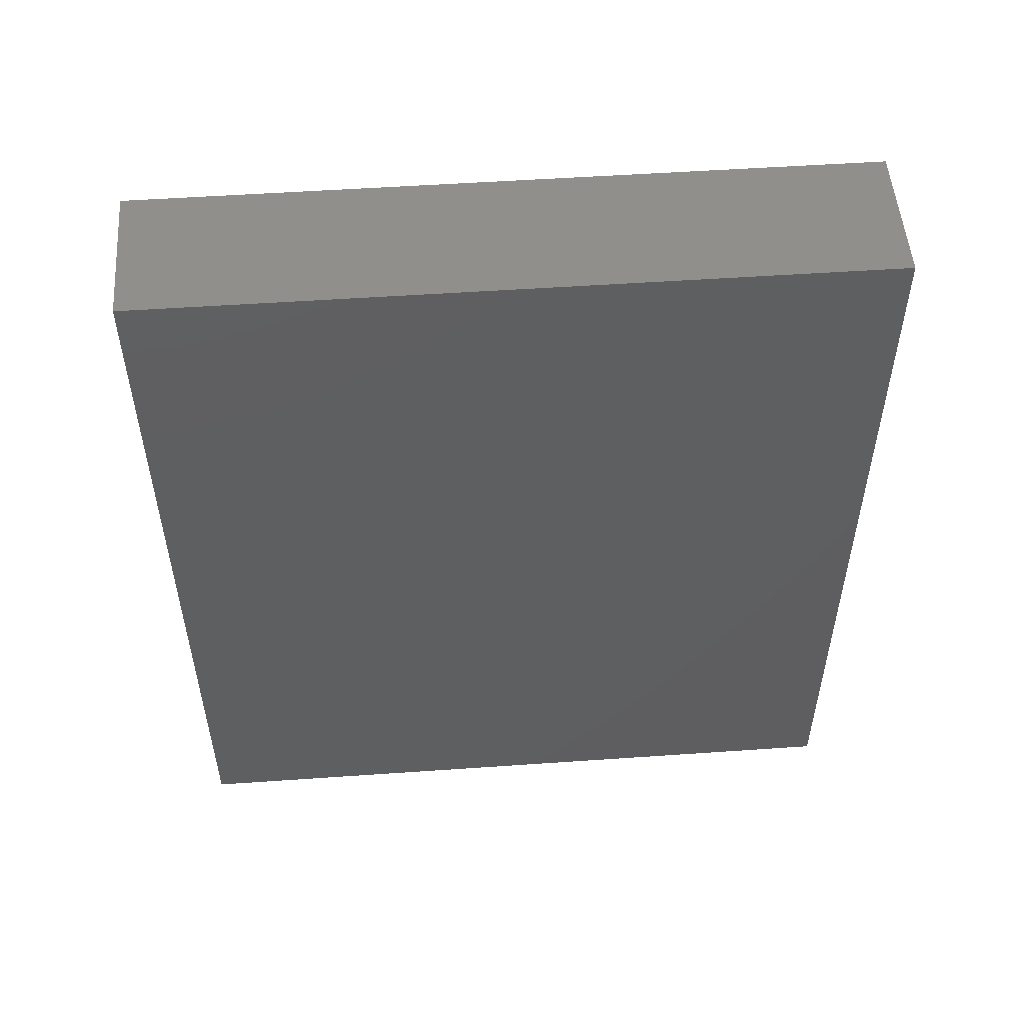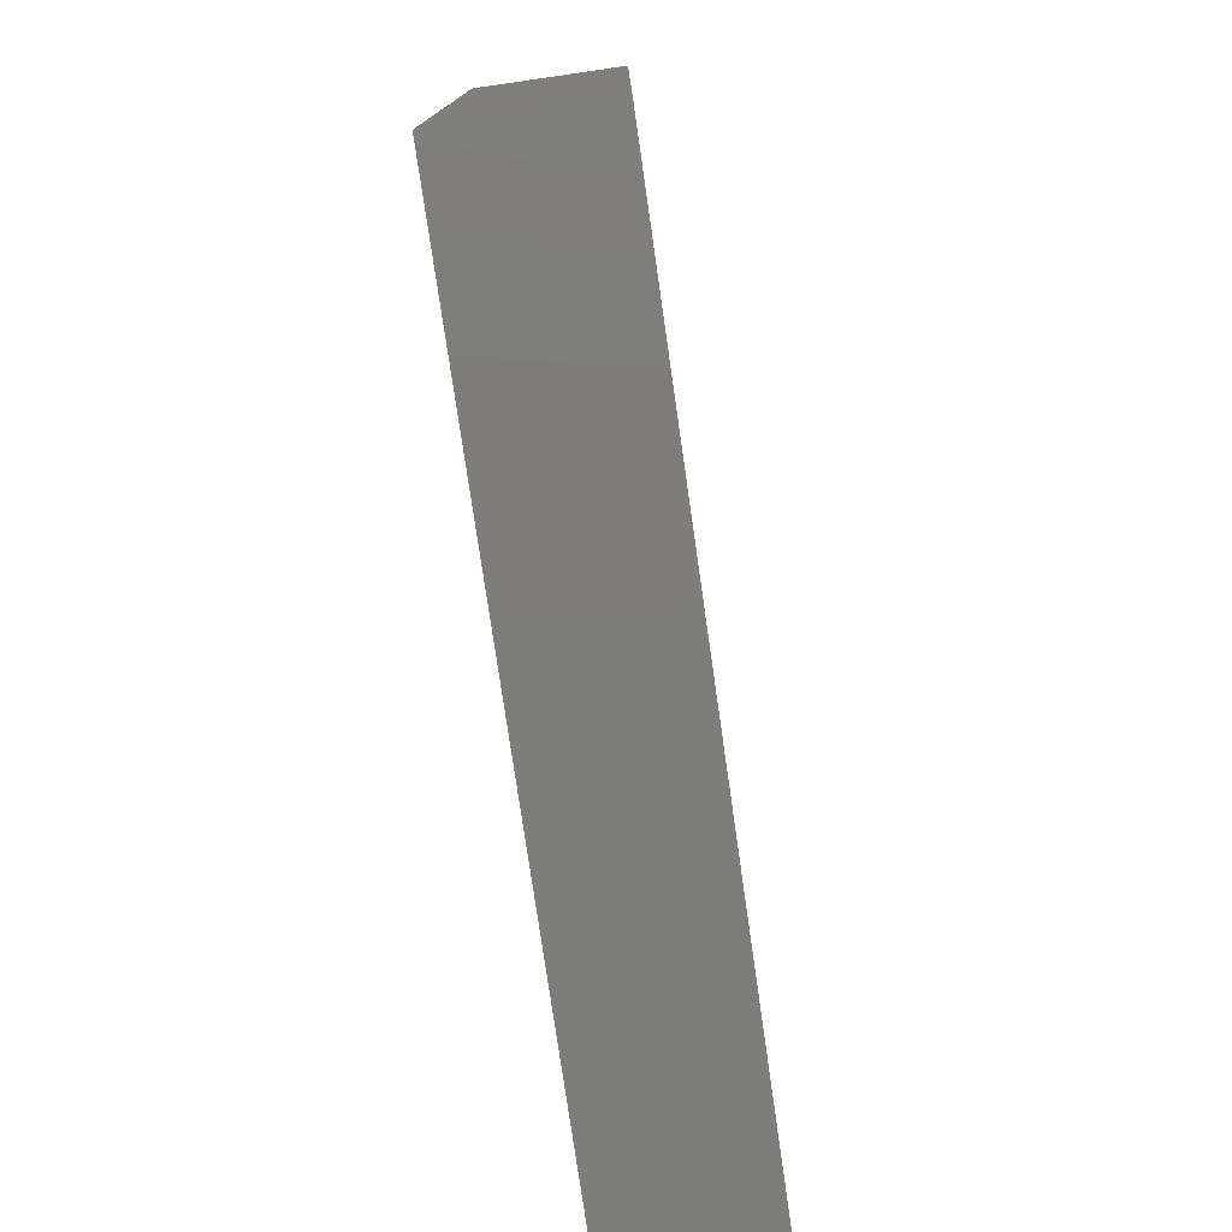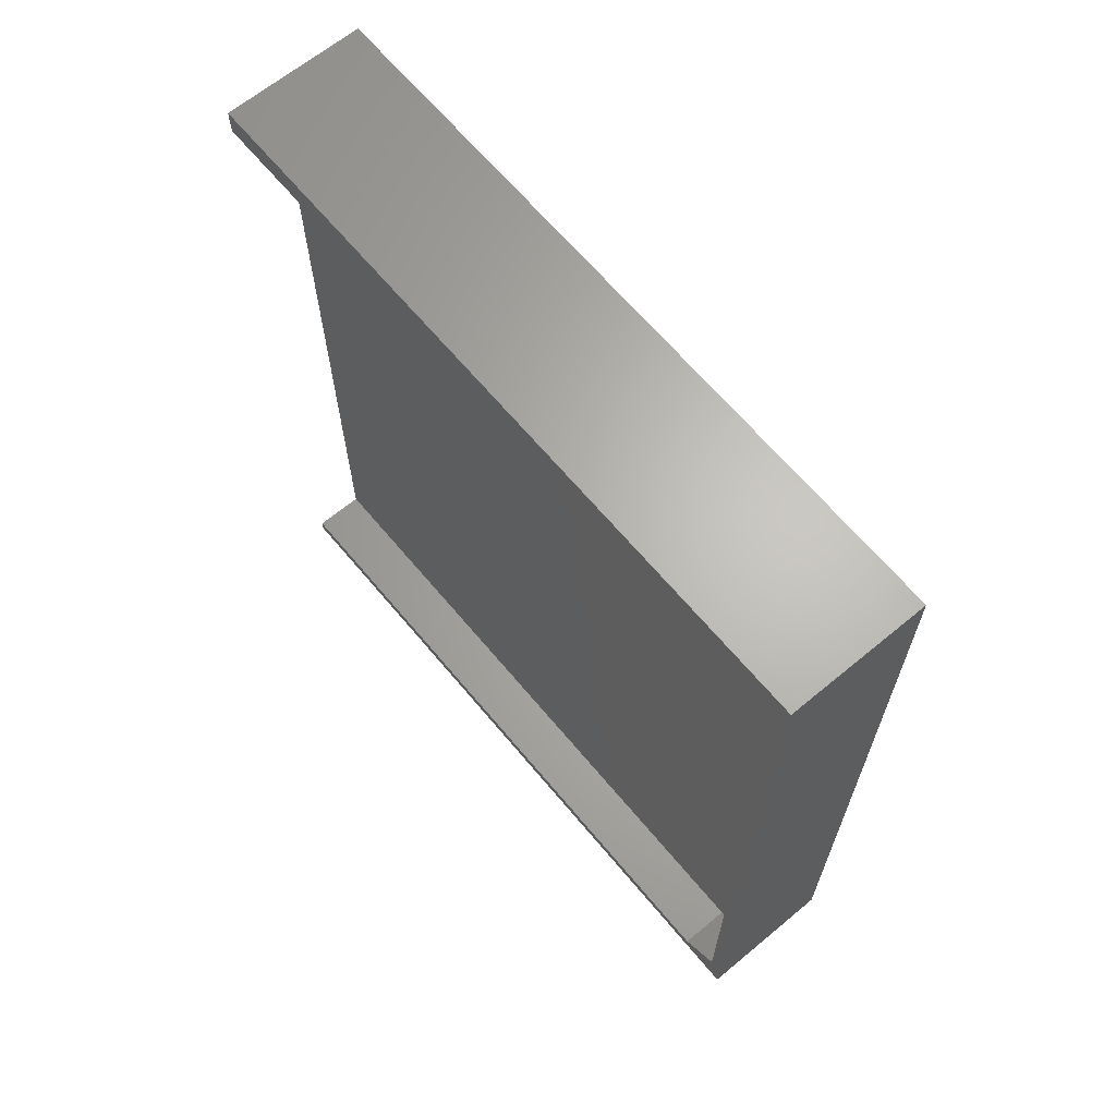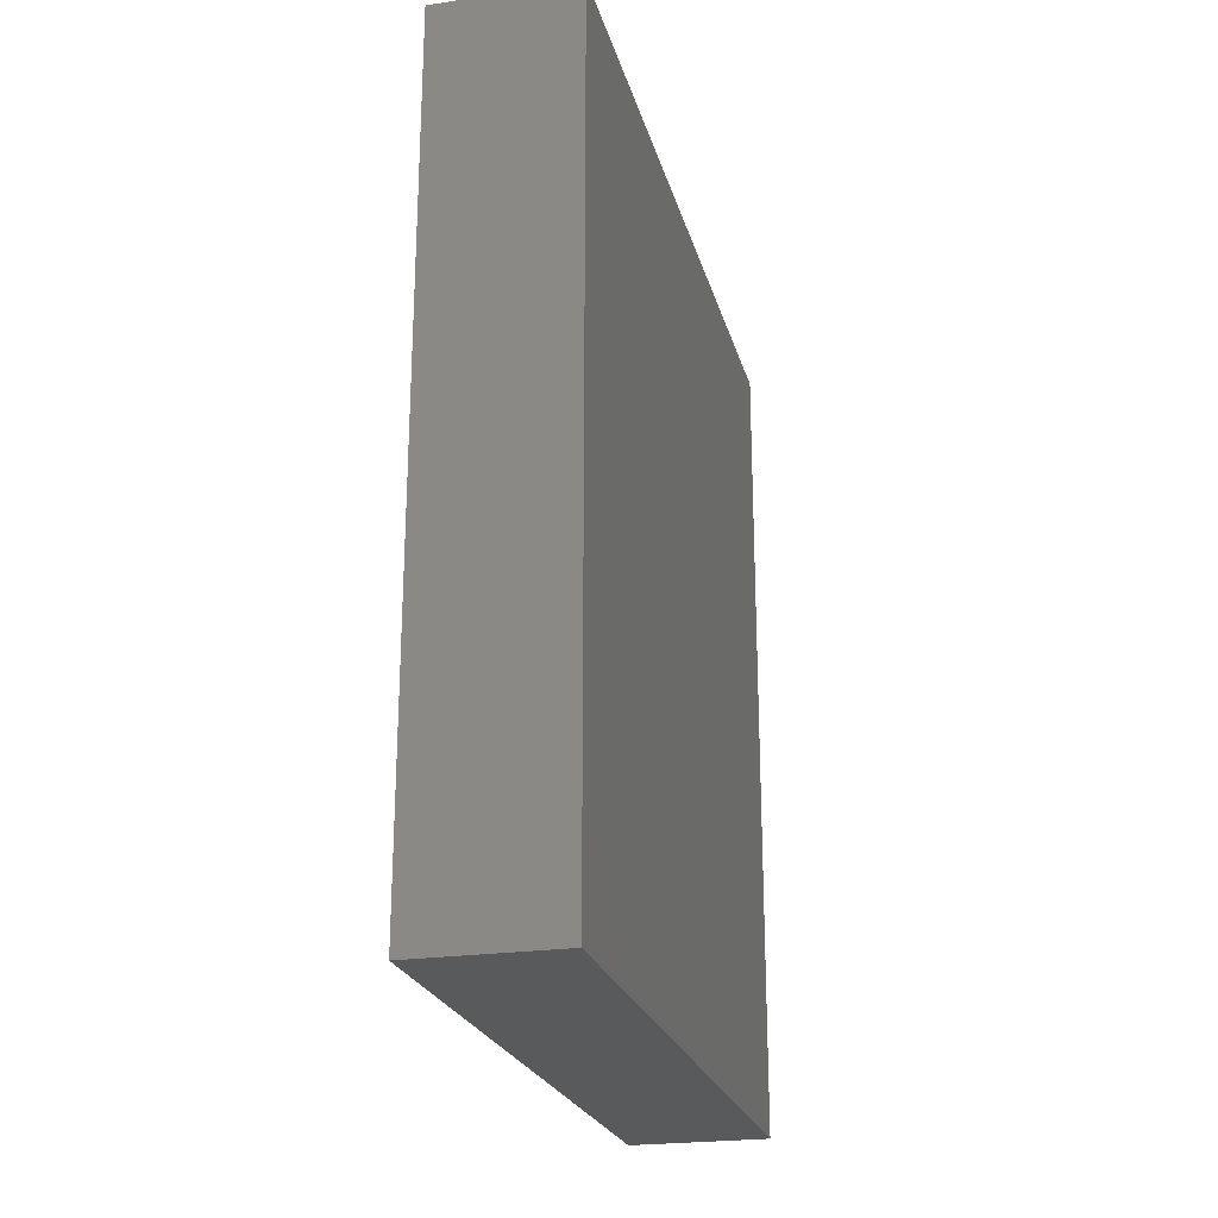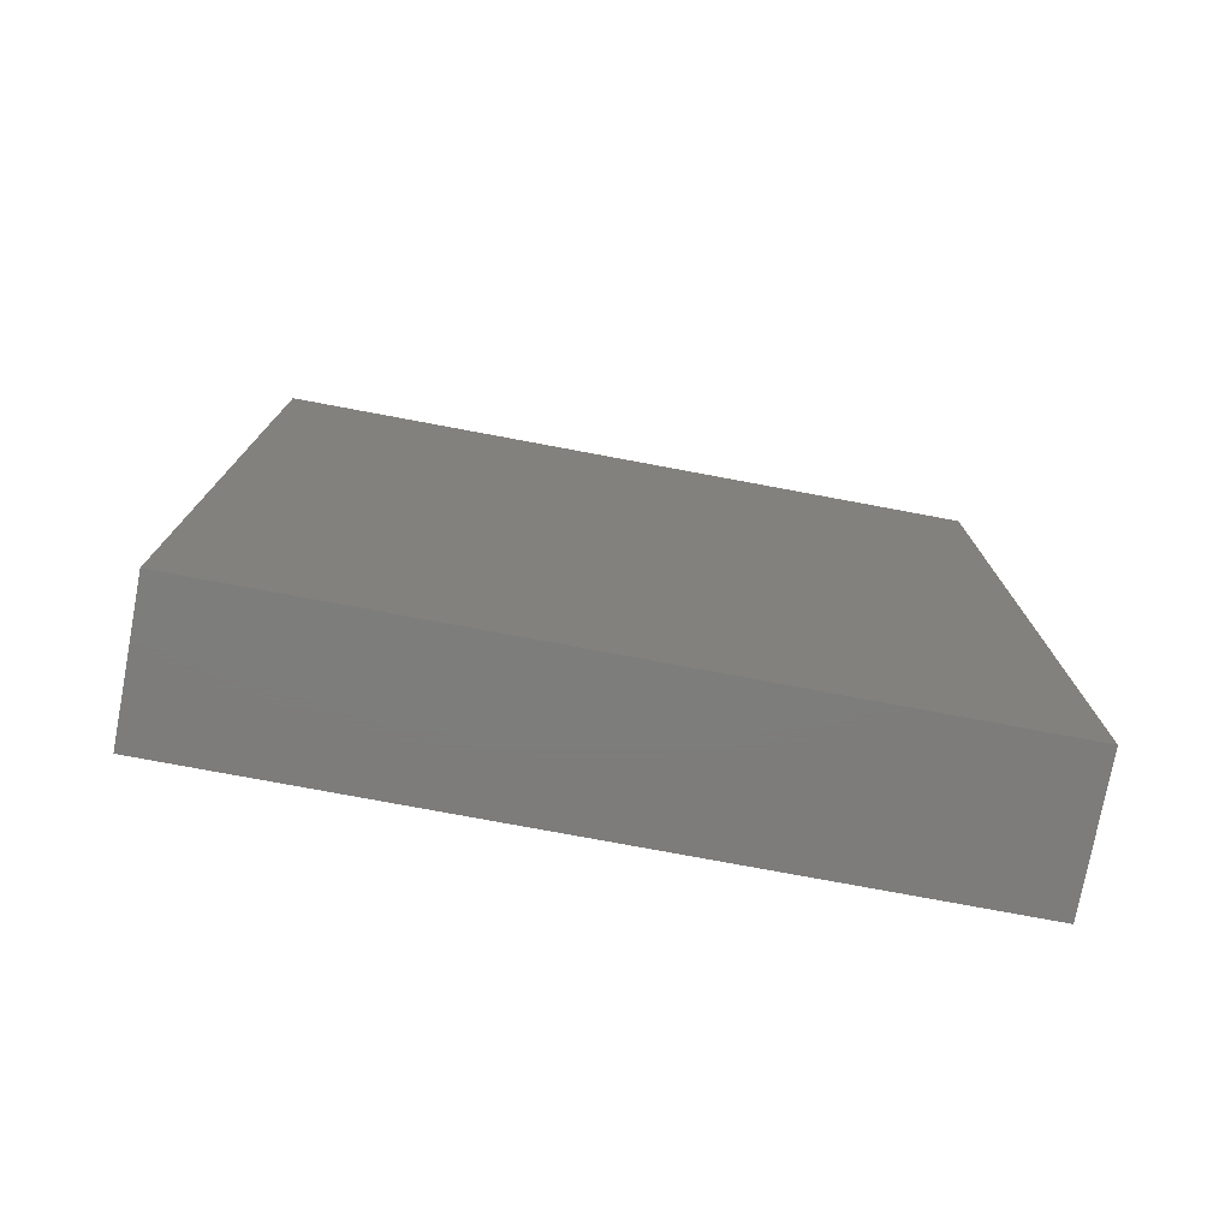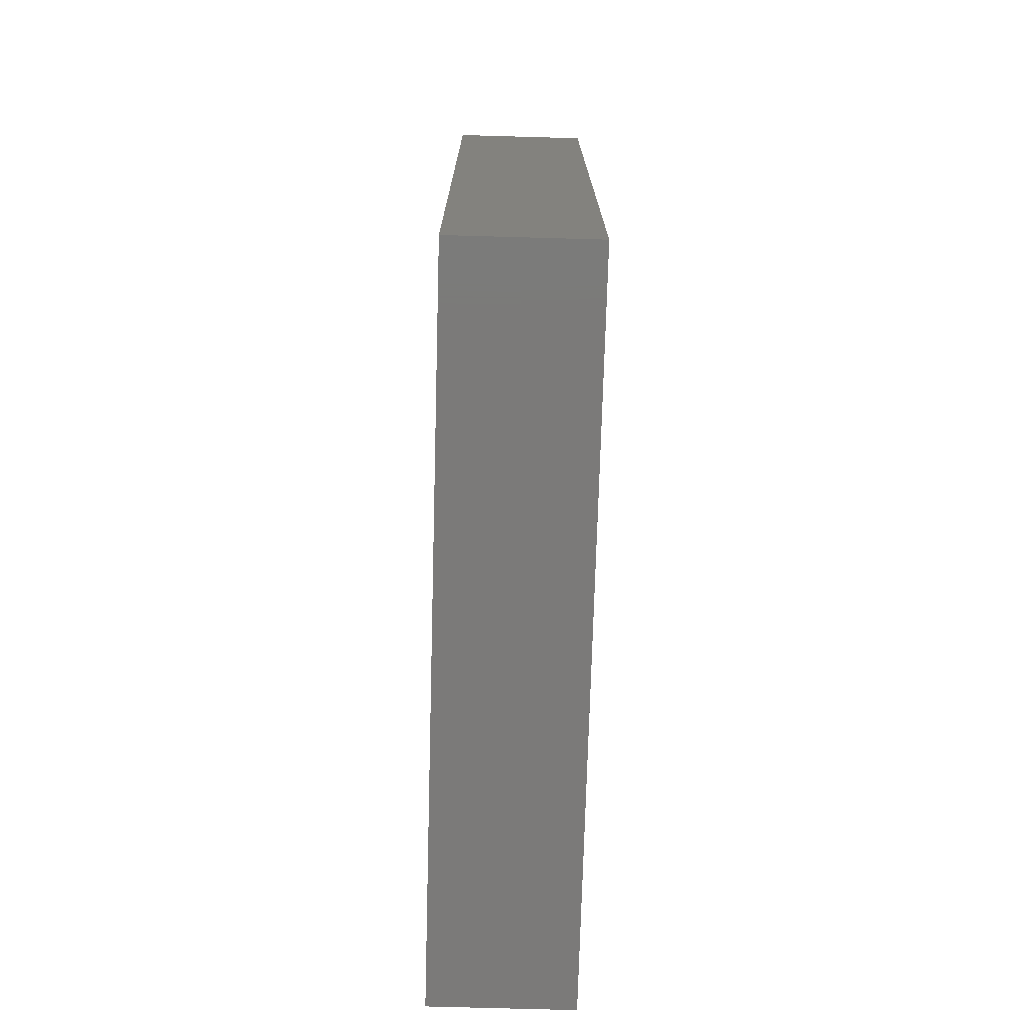
<metadata>
{"format":"stl","ext":"stl","renderer":"f3d","projection":"perspective","resolution":1024,"background":"white","views":[{"elev":52.2,"azim":-94.3,"up":"+Y"},{"elev":-76.8,"azim":-171.8,"up":"+Z"},{"elev":65.3,"azim":140.2,"up":"+Y"},{"elev":-23.4,"azim":-165.9,"up":"+Y"},{"elev":-76.4,"azim":-100.6,"up":"+Y"},{"elev":-73.6,"azim":178.4,"up":"+Y"}]}
</metadata>
<code>
# stl→obj: 18 verts, 32 faces
v -0.7422 -0.2266 0.007812
v -0.7109 -0.2266 0.007812
v -0.7422 0.2396 0.007812
v -0.7109 0.2396 0.007812
v -0.7422 0.2396 0.4375
v -0.7422 -0.2422 0.4375
v -0.7422 -0.2422 0.03125
v -0.7109 -0.2422 0.03125
v -0.7109 -0.2422 0.4375
v -0.7109 -0.25 0
v -0.7109 -0.25 0.4375
v -0.7109 0.2553 0
v -0.7109 0.2553 0.4375
v -0.7109 0.2396 0.4375
v -0.7969 0.2553 0.4375
v -0.7969 -0.25 0.4375
v -0.7969 -0.25 0
v -0.7969 0.2553 0
f 1 2 3
f 3 2 4
f 3 5 1
f 1 5 6
f 1 6 7
f 7 6 8
f 8 6 9
f 8 10 2
f 10 4 2
f 8 9 10
f 9 11 10
f 10 12 4
f 4 12 13
f 4 13 14
f 1 7 2
f 2 7 8
f 4 14 3
f 3 14 5
f 13 5 14
f 13 15 5
f 16 11 9
f 16 9 6
f 16 6 5
f 16 5 15
f 17 18 10
f 10 18 12
f 13 12 15
f 15 12 18
f 16 17 11
f 11 17 10
f 15 18 16
f 16 18 17

</code>
